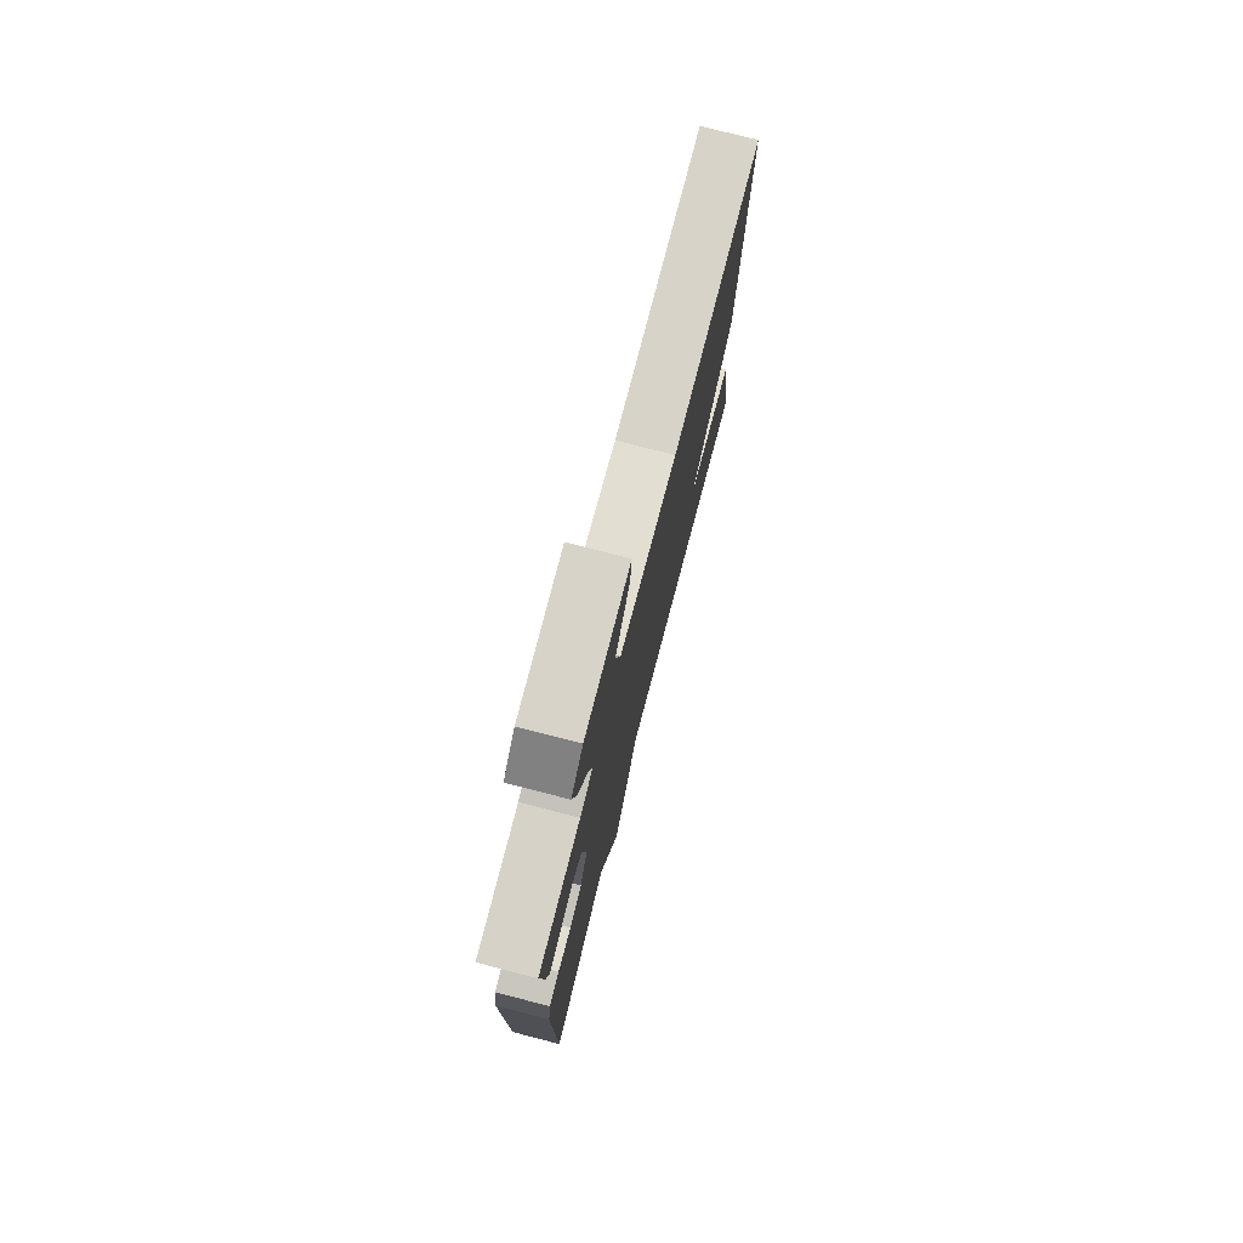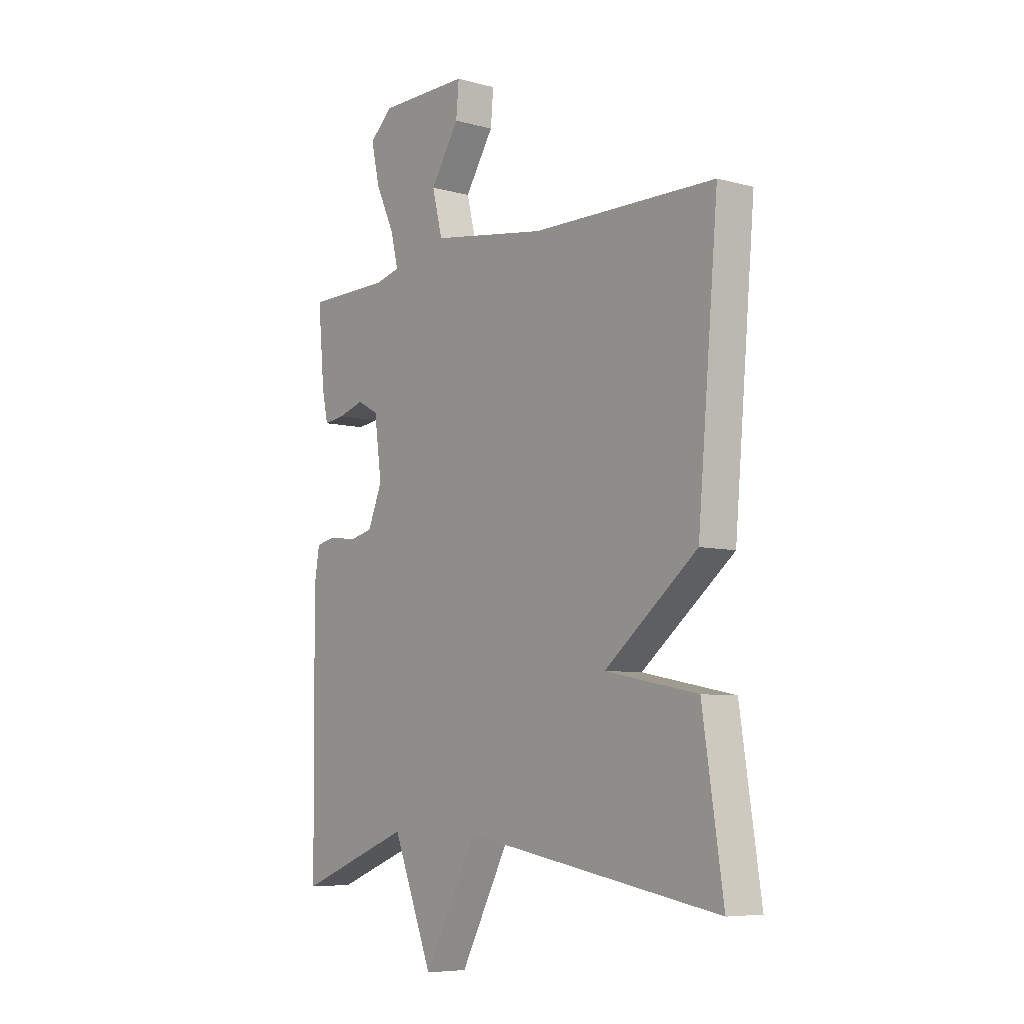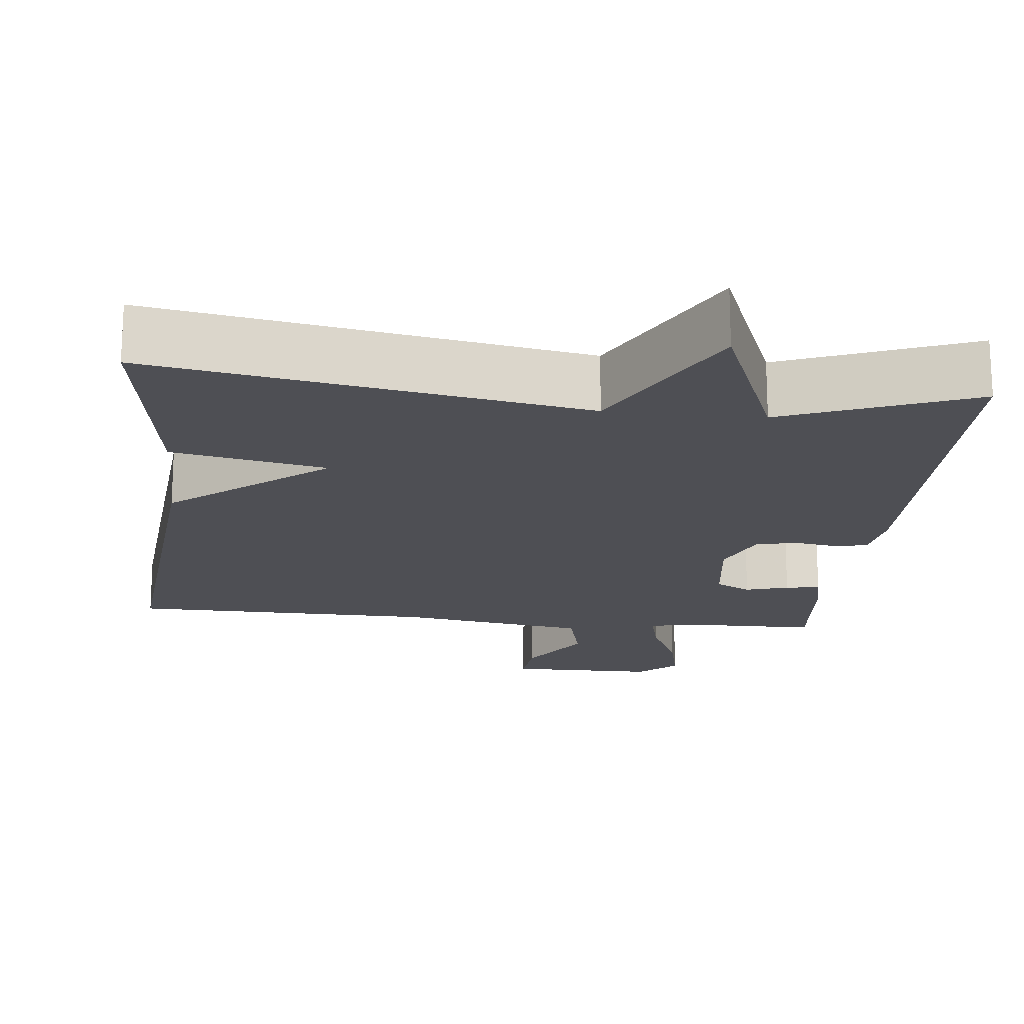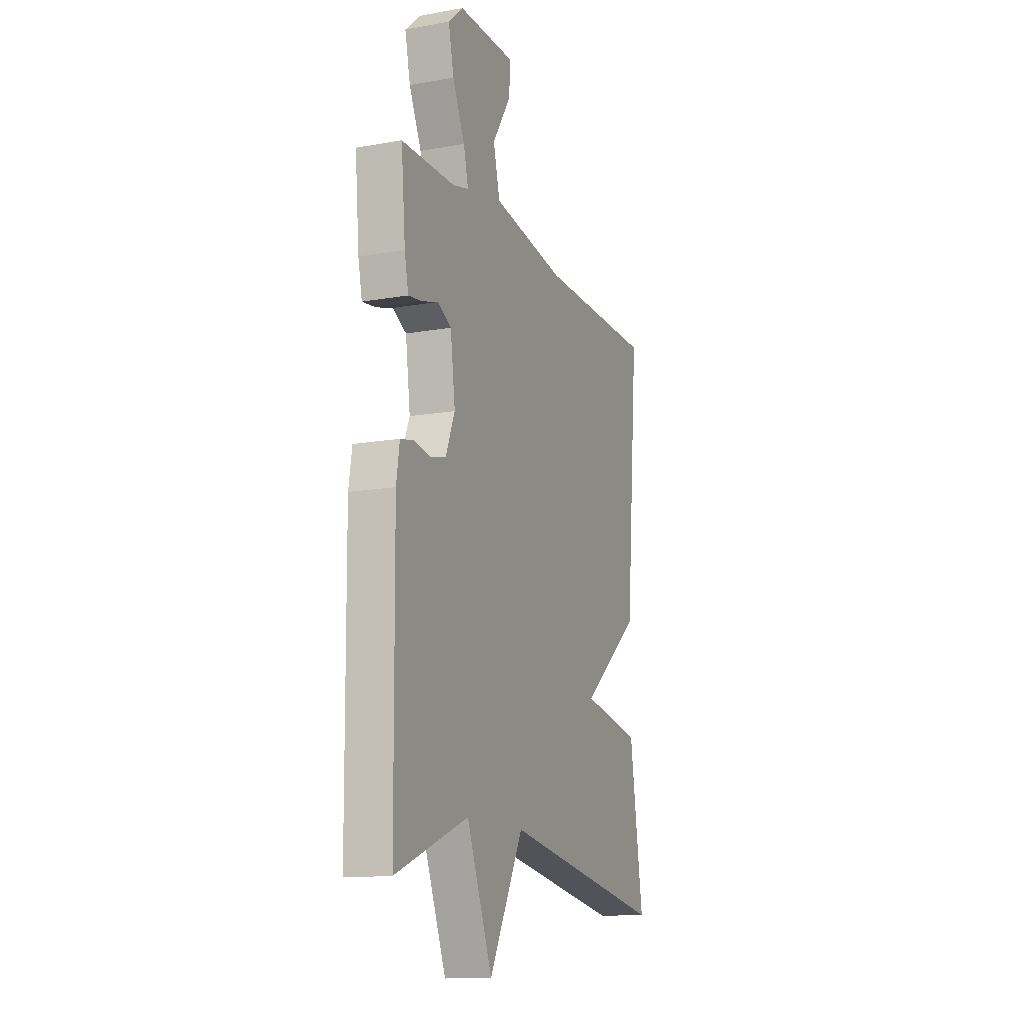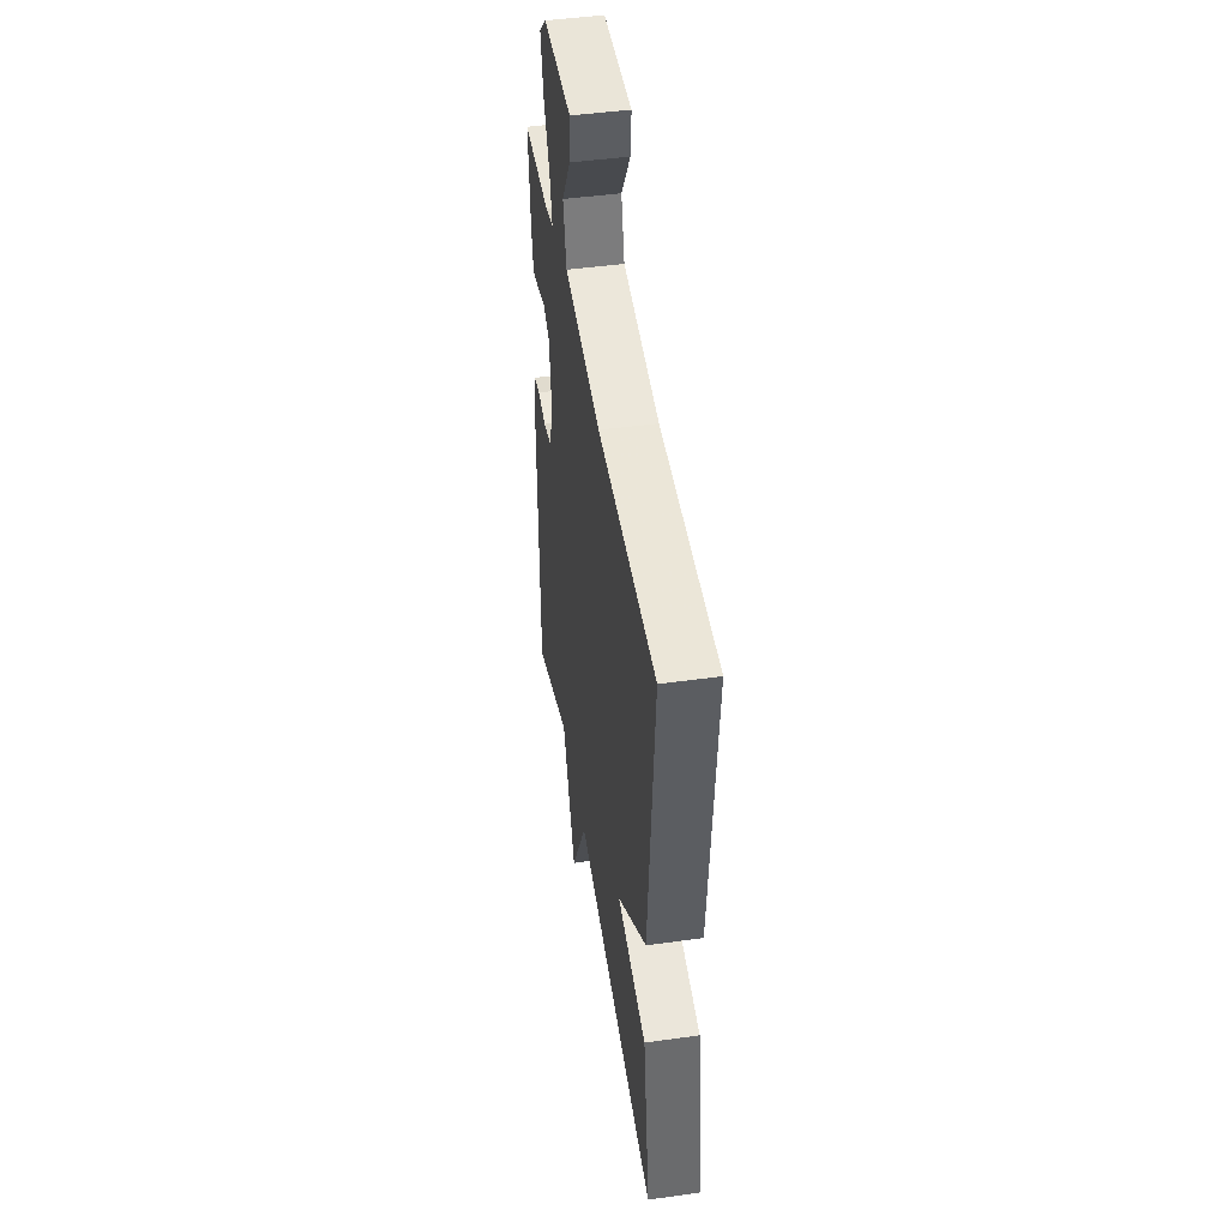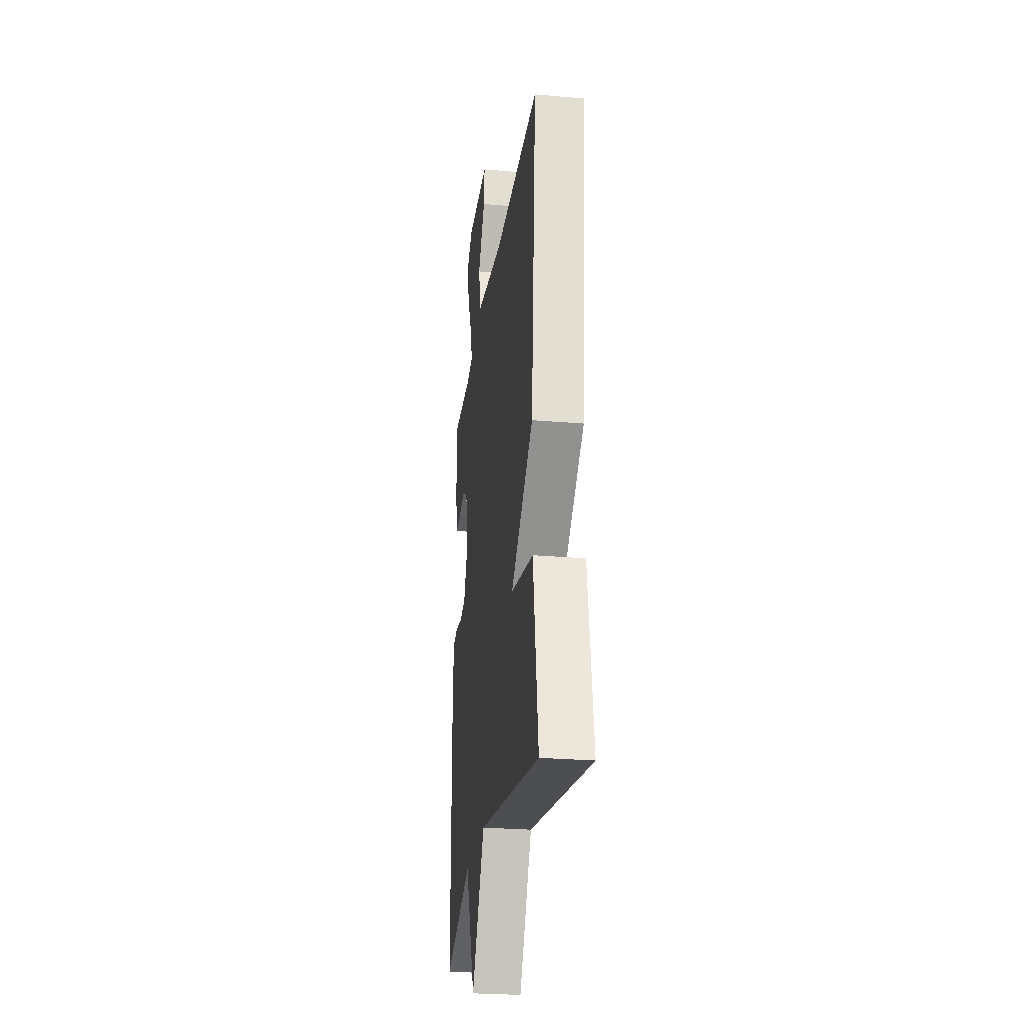
<metadata>
{"format":"obj","ext":"obj","renderer":"f3d","projection":"perspective","resolution":1024,"background":"white","views":[{"elev":76.9,"azim":-75.6,"up":"+Z"},{"elev":-6.9,"azim":52.0,"up":"+Z"},{"elev":-18.3,"azim":173.9,"up":"+Y"},{"elev":-13.5,"azim":-68.3,"up":"+Z"},{"elev":45.8,"azim":80.9,"up":"+Z"},{"elev":-26.8,"azim":82.3,"up":"+Z"}]}
</metadata>
<code>
v 0.5 0.07 -0.5
v -0.055 0.07 -0.404
v -0.169 0.07 -0.619
v -0.255 0.07 -0.404
v -0.5 0.07 -0.5
v -0.505 0.07 0.007
v -0.494 0.07 0.076
v -0.451 0.07 0.085
v -0.394 0.07 0.076
v -0.341 0.07 0.089
v -0.31 0.07 0.164
v -0.326 0.07 0.283
v -0.372 0.07 0.307
v -0.428 0.07 0.29
v -0.473 0.07 0.284
v -0.486 0.07 0.345
v -0.5 0.07 0.5
v -0.32 0.07 0.502
v -0.266 0.07 0.516
v -0.282 0.07 0.581
v -0.323 0.07 0.669
v -0.341 0.07 0.75
v -0.291 0.07 0.795
v -0.097 0.07 0.796
v -0.103 0.07 0.728
v -0.165 0.07 0.631
v -0.143 0.07 0.543
v 0.105 0.07 0.505
v 0.5 0.07 0.5
v 0.456 0.07 -0.006
v 0.257 0.07 -0.167
v 0.456 0.07 -0.206
v 0.5 0 -0.5
v -0.055 0 -0.404
v -0.169 0 -0.619
v -0.255 0 -0.404
v -0.5 0 -0.5
v -0.505 0 0.007
v -0.494 0 0.076
v -0.451 0 0.085
v -0.394 0 0.076
v -0.341 0 0.089
v -0.31 0 0.164
v -0.326 0 0.283
v -0.372 0 0.307
v -0.428 0 0.29
v -0.473 0 0.284
v -0.486 0 0.345
v -0.5 0 0.5
v -0.32 0 0.502
v -0.266 0 0.516
v -0.282 0 0.581
v -0.323 0 0.669
v -0.341 0 0.75
v -0.291 0 0.795
v -0.097 0 0.796
v -0.103 0 0.728
v -0.165 0 0.631
v -0.143 0 0.543
v 0.105 0 0.505
v 0.5 0 0.5
v 0.456 0 -0.006
v 0.257 0 -0.167
v 0.456 0 -0.206
f 31 32 1 2
f 30 31 2
f 29 30 2
f 28 29 2
f 2 3 4
f 28 2 4
f 27 28 4
f 26 27 4 5
f 24 25 26
f 23 24 26
f 22 23 26
f 21 22 26
f 20 21 26
f 19 20 26
f 16 17 18
f 15 16 18
f 14 15 18
f 13 14 18
f 12 13 18 19
f 11 12 19 26
f 7 8 9
f 6 7 9
f 5 6 9
f 5 9 10
f 11 26 5
f 5 10 11
f 34 33 64 63
f 34 63 62
f 34 62 61
f 34 61 60
f 36 35 34
f 36 34 60
f 36 60 59
f 37 36 59 58
f 58 57 56
f 58 56 55
f 58 55 54
f 58 54 53
f 58 53 52
f 58 52 51
f 50 49 48
f 50 48 47
f 50 47 46
f 50 46 45
f 51 50 45 44
f 58 51 44 43
f 41 40 39
f 41 39 38
f 41 38 37
f 42 41 37
f 37 58 43
f 43 42 37
f 1 33 34 2
f 2 34 35 3
f 3 35 36 4
f 4 36 37 5
f 5 37 38 6
f 6 38 39 7
f 7 39 40 8
f 8 40 41 9
f 9 41 42 10
f 10 42 43 11
f 11 43 44 12
f 12 44 45 13
f 13 45 46 14
f 14 46 47 15
f 15 47 48 16
f 16 48 49 17
f 17 49 50 18
f 18 50 51 19
f 19 51 52 20
f 20 52 53 21
f 21 53 54 22
f 22 54 55 23
f 23 55 56 24
f 24 56 57 25
f 25 57 58 26
f 26 58 59 27
f 27 59 60 28
f 28 60 61 29
f 29 61 62 30
f 30 62 63 31
f 31 63 64 32
f 32 64 33 1

</code>
